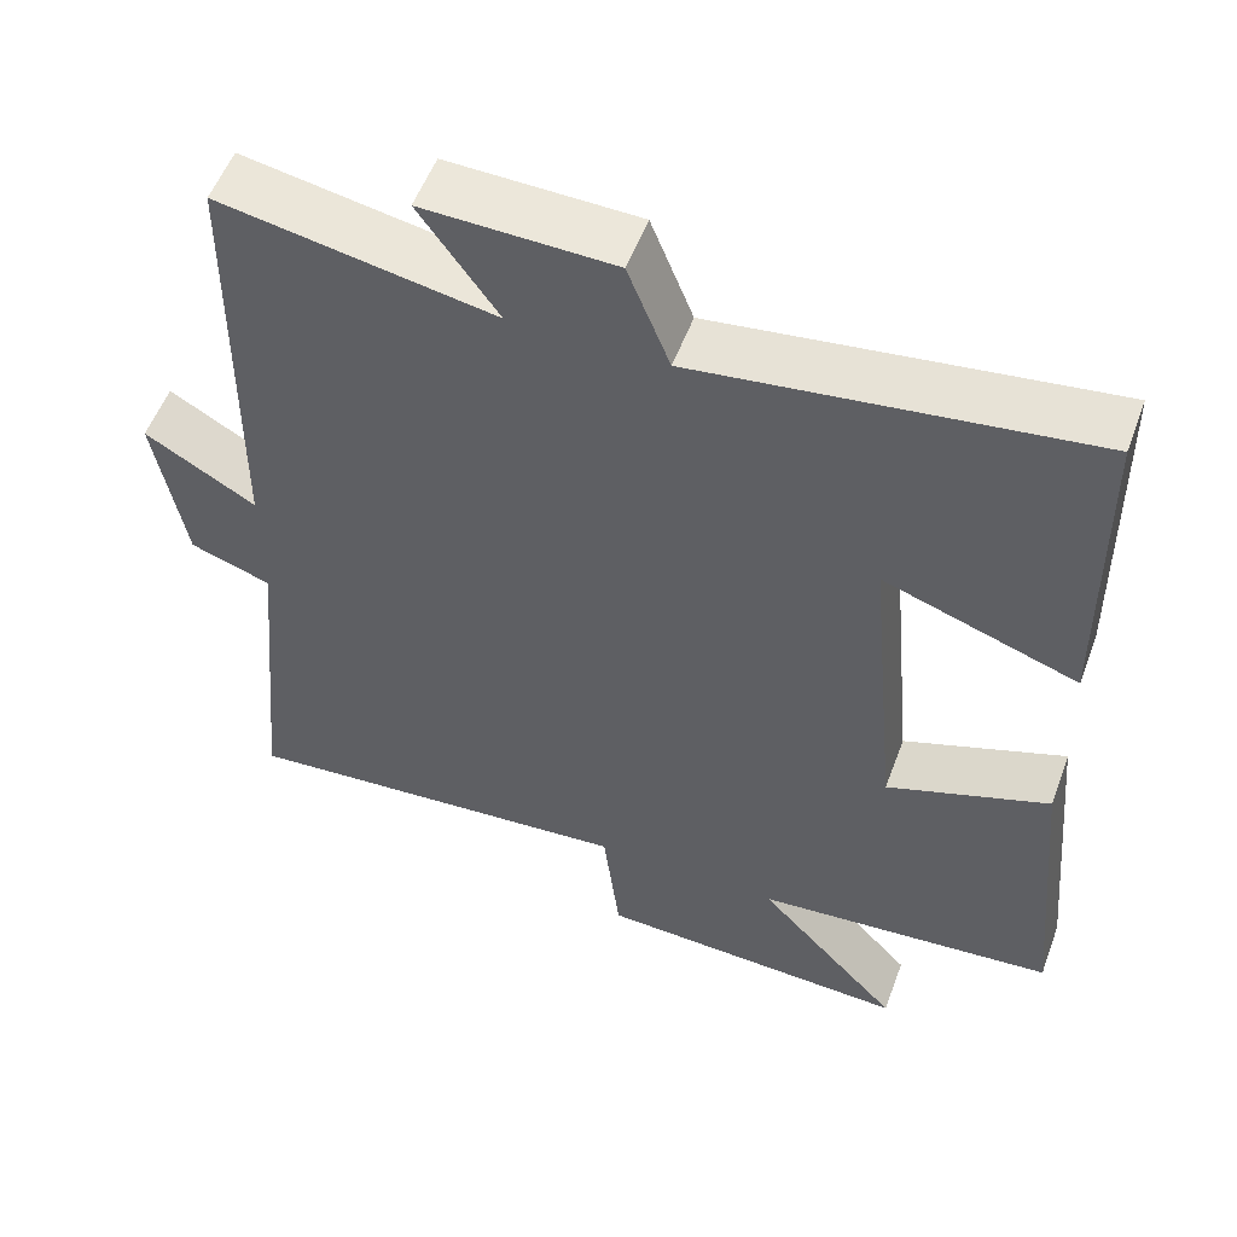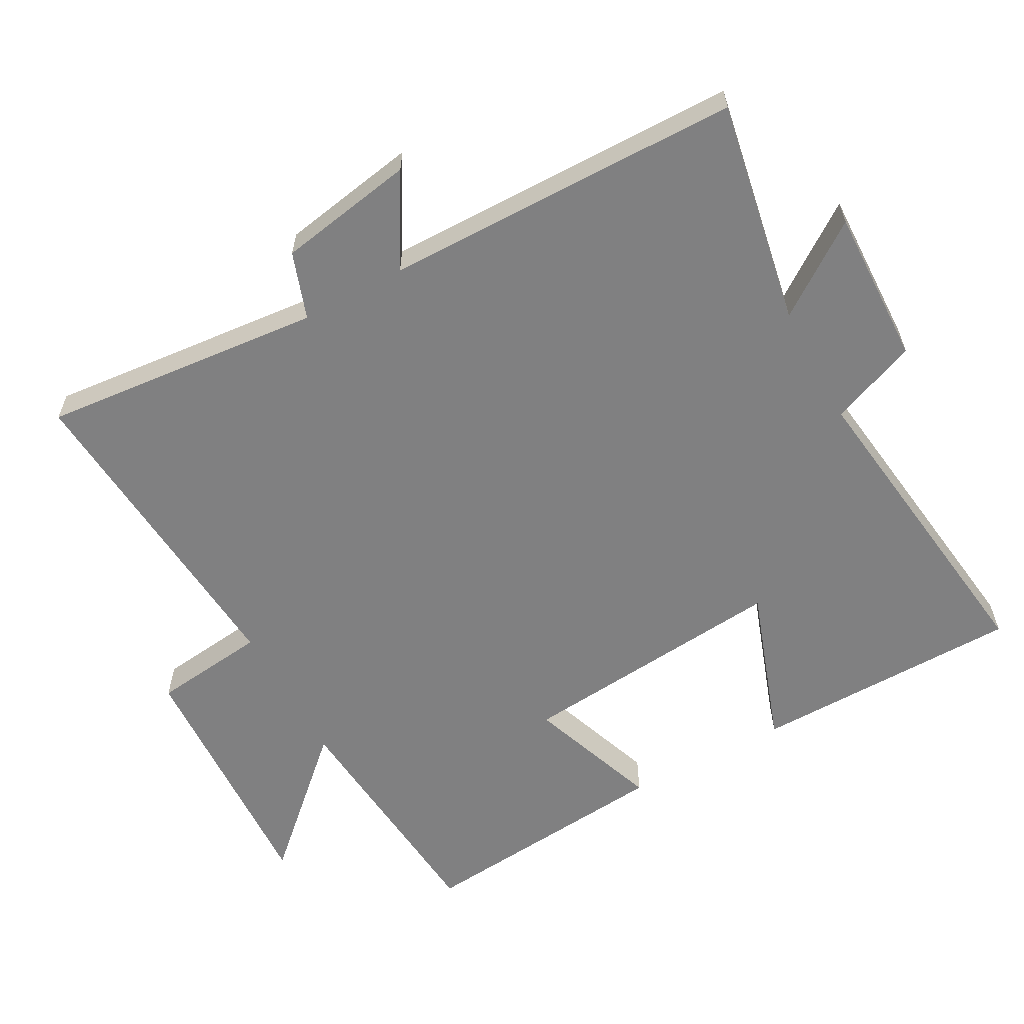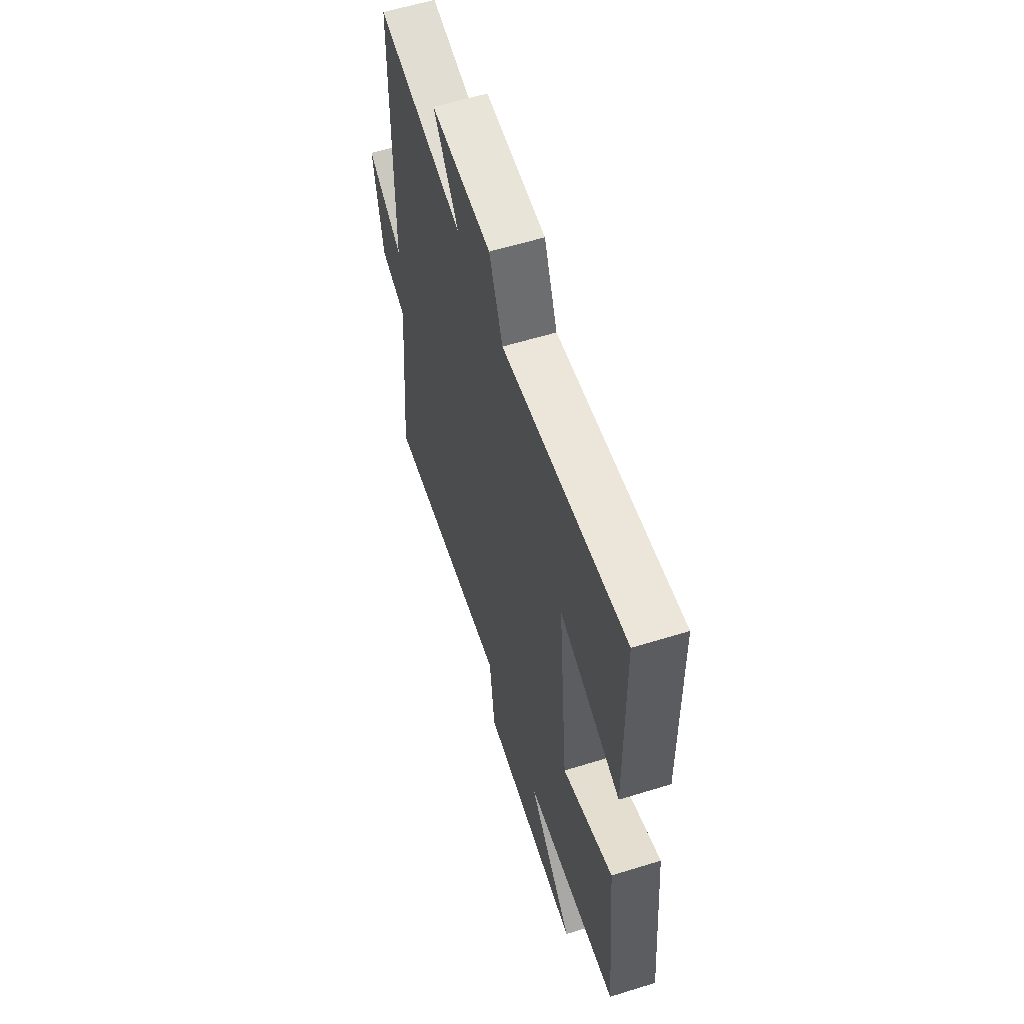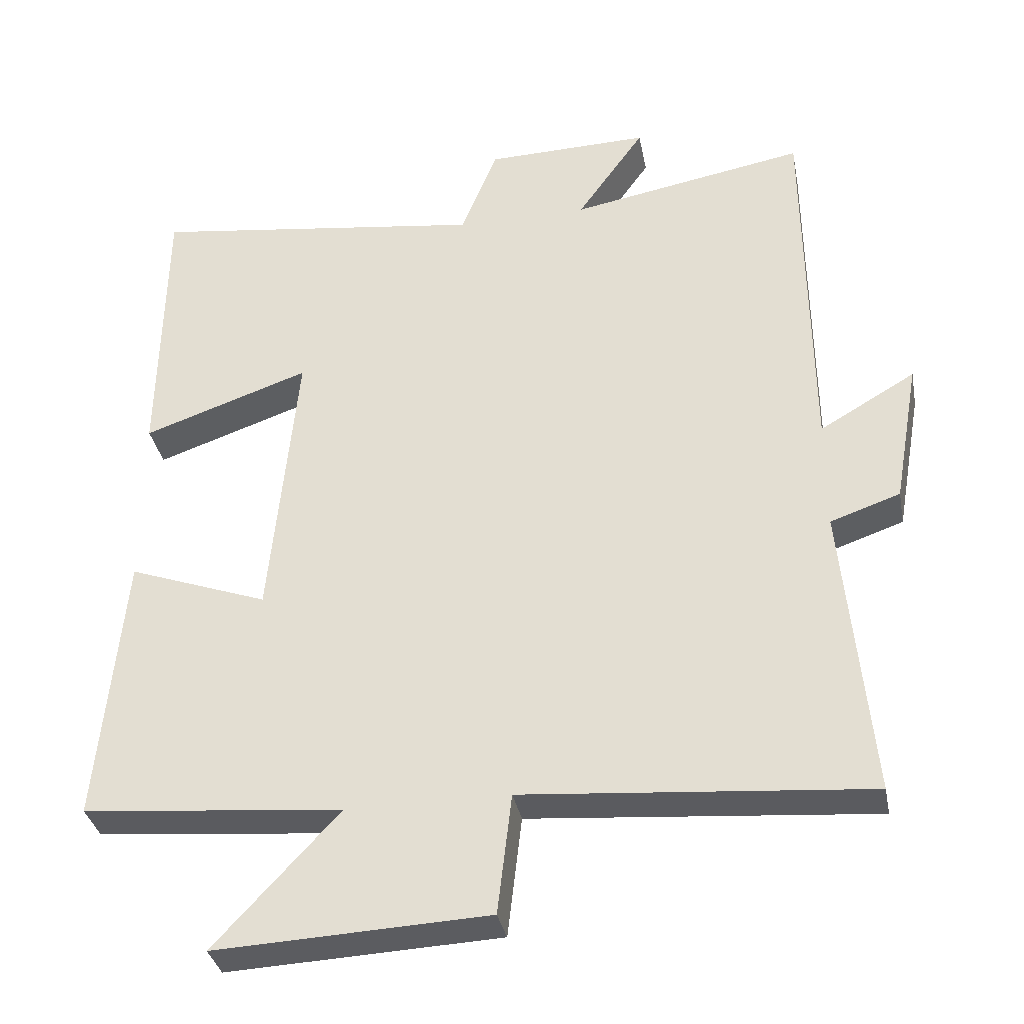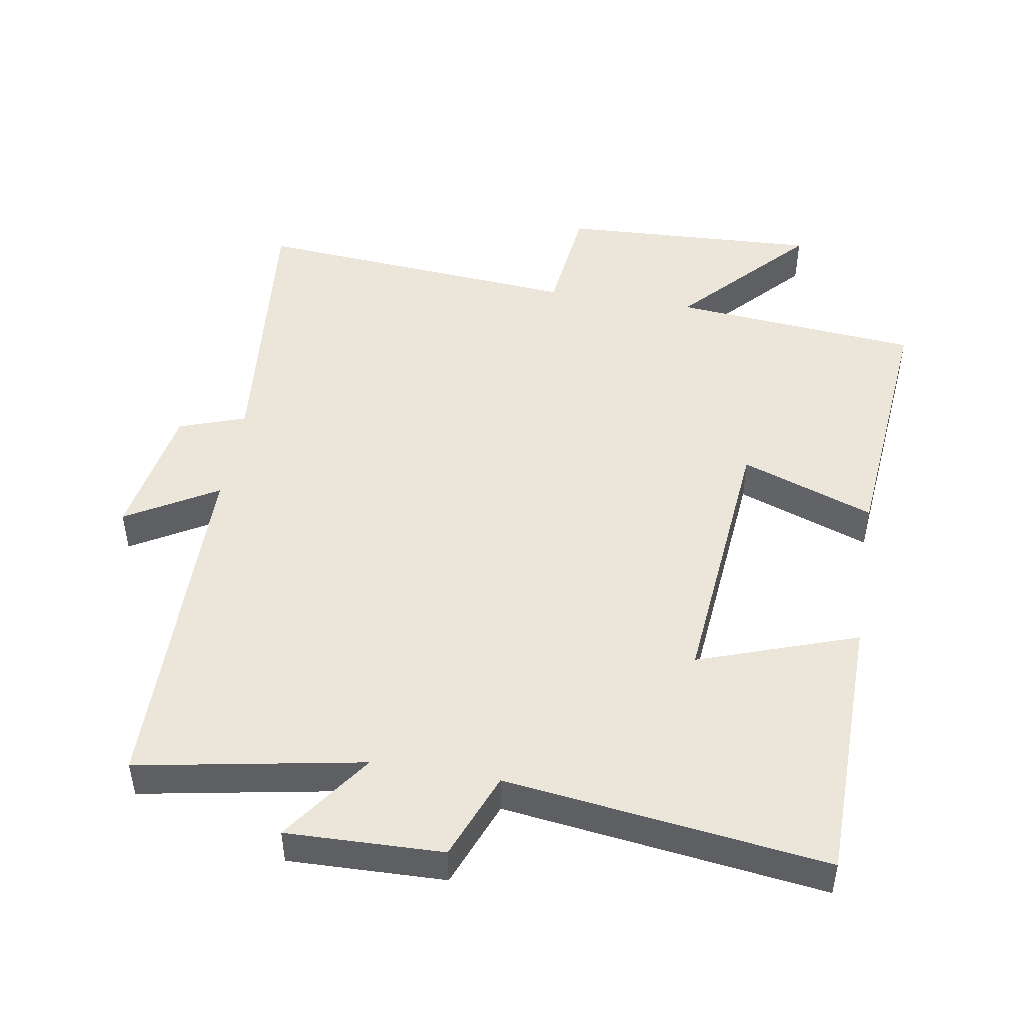
<metadata>
{"format":"obj","ext":"obj","renderer":"f3d","projection":"perspective","resolution":1024,"background":"white","views":[{"elev":54.4,"azim":20.3,"up":"+Z"},{"elev":-60.2,"azim":-61.4,"up":"+Y"},{"elev":59.1,"azim":72.3,"up":"+Z"},{"elev":-34.4,"azim":-169.2,"up":"+Z"},{"elev":48.3,"azim":9.4,"up":"+Y"}]}
</metadata>
<code>
v -0.539 0.07 -0.539
v -0.5 0.07 -0.124
v -0.598 0.07 -0.09
v -0.634 0.07 0.112
v -0.5 0.07 0.034
v -0.495 0.07 0.56
v -0.164 0.07 0.5
v -0.259 0.07 0.634
v -0.029 0.07 0.628
v 0.022 0.07 0.5
v 0.494 0.07 0.562
v 0.5 0.07 0.164
v 0.266 0.07 0.245
v 0.304 0.07 -0.155
v 0.5 0.07 -0.084
v 0.536 0.07 -0.467
v 0.172 0.07 -0.5
v 0.346 0.07 -0.687
v -0.036 0.07 -0.669
v -0.056 0.07 -0.5
v -0.539 0 -0.539
v -0.5 0 -0.124
v -0.598 0 -0.09
v -0.634 0 0.112
v -0.5 0 0.034
v -0.495 0 0.56
v -0.164 0 0.5
v -0.259 0 0.634
v -0.029 0 0.628
v 0.022 0 0.5
v 0.494 0 0.562
v 0.5 0 0.164
v 0.266 0 0.245
v 0.304 0 -0.155
v 0.5 0 -0.084
v 0.536 0 -0.467
v 0.172 0 -0.5
v 0.346 0 -0.687
v -0.036 0 -0.669
v -0.056 0 -0.5
f 17 18 19 20
f 16 17 20
f 15 16 20
f 14 15 20
f 20 1 2
f 14 20 2
f 13 14 2
f 10 11 12 13
f 10 13 2 3
f 7 8 9 10
f 5 6 7
f 5 7 10
f 3 4 5
f 3 5 10
f 40 39 38 37
f 40 37 36
f 40 36 35
f 40 35 34
f 22 21 40
f 22 40 34
f 22 34 33
f 33 32 31 30
f 23 22 33 30
f 30 29 28 27
f 27 26 25
f 30 27 25
f 25 24 23
f 30 25 23
f 1 21 22 2
f 2 22 23 3
f 3 23 24 4
f 4 24 25 5
f 5 25 26 6
f 6 26 27 7
f 7 27 28 8
f 8 28 29 9
f 9 29 30 10
f 10 30 31 11
f 11 31 32 12
f 12 32 33 13
f 13 33 34 14
f 14 34 35 15
f 15 35 36 16
f 16 36 37 17
f 17 37 38 18
f 18 38 39 19
f 19 39 40 20
f 20 40 21 1

</code>
